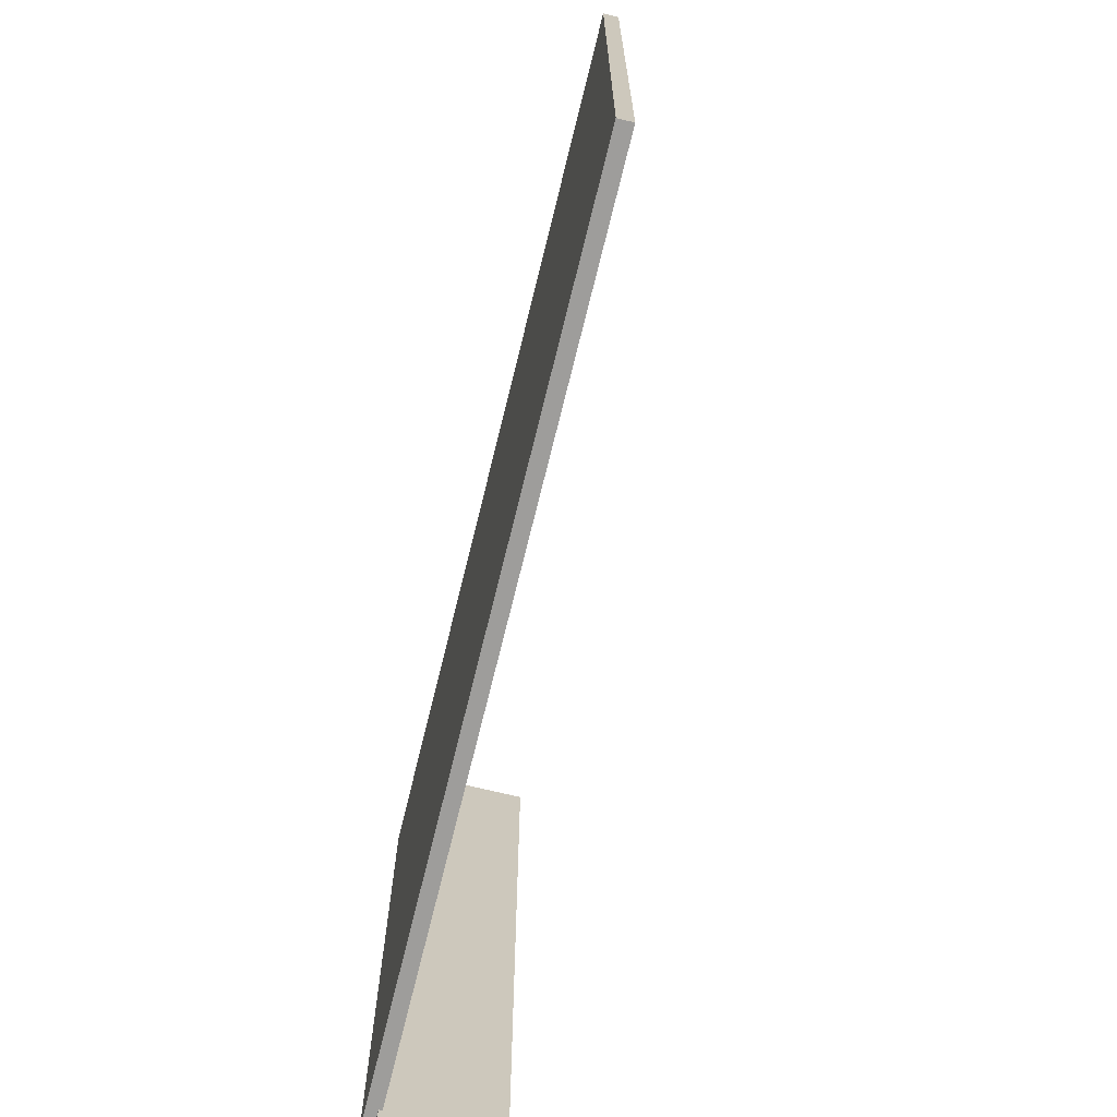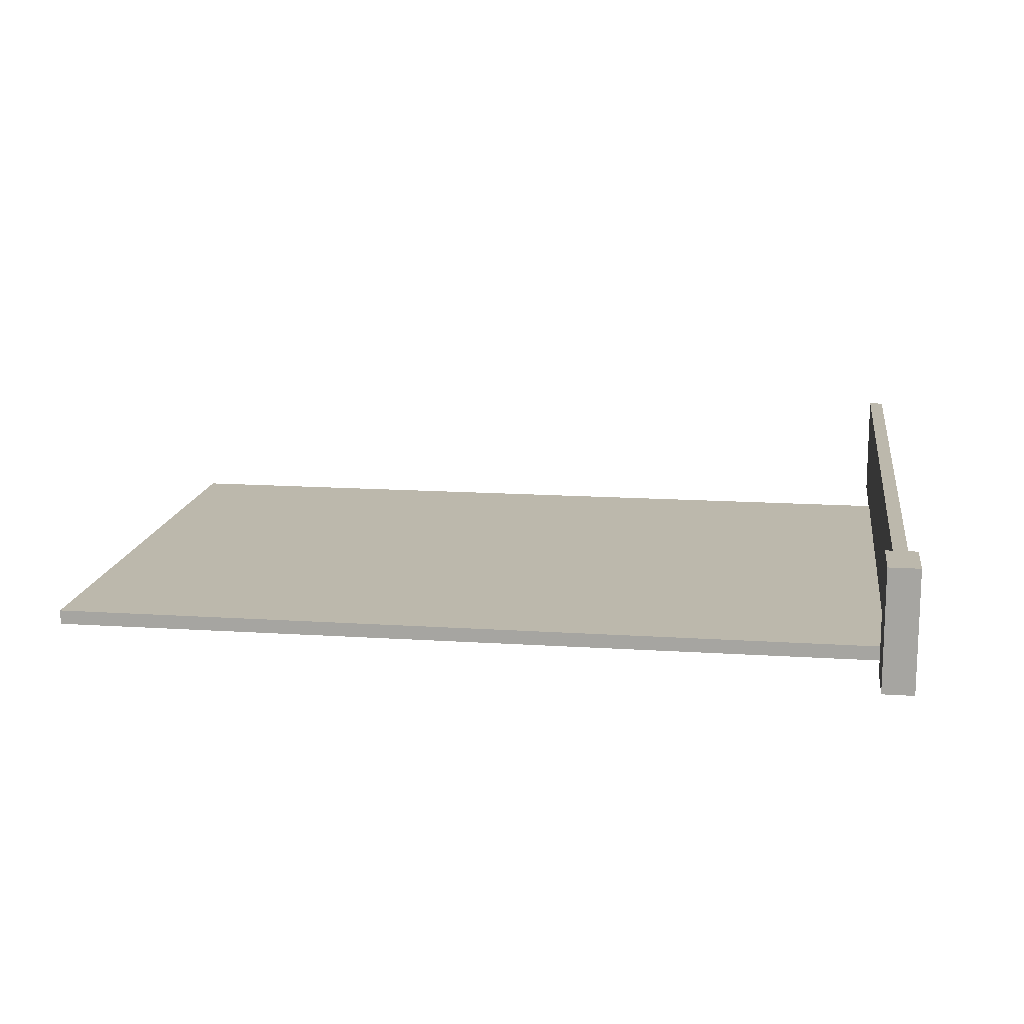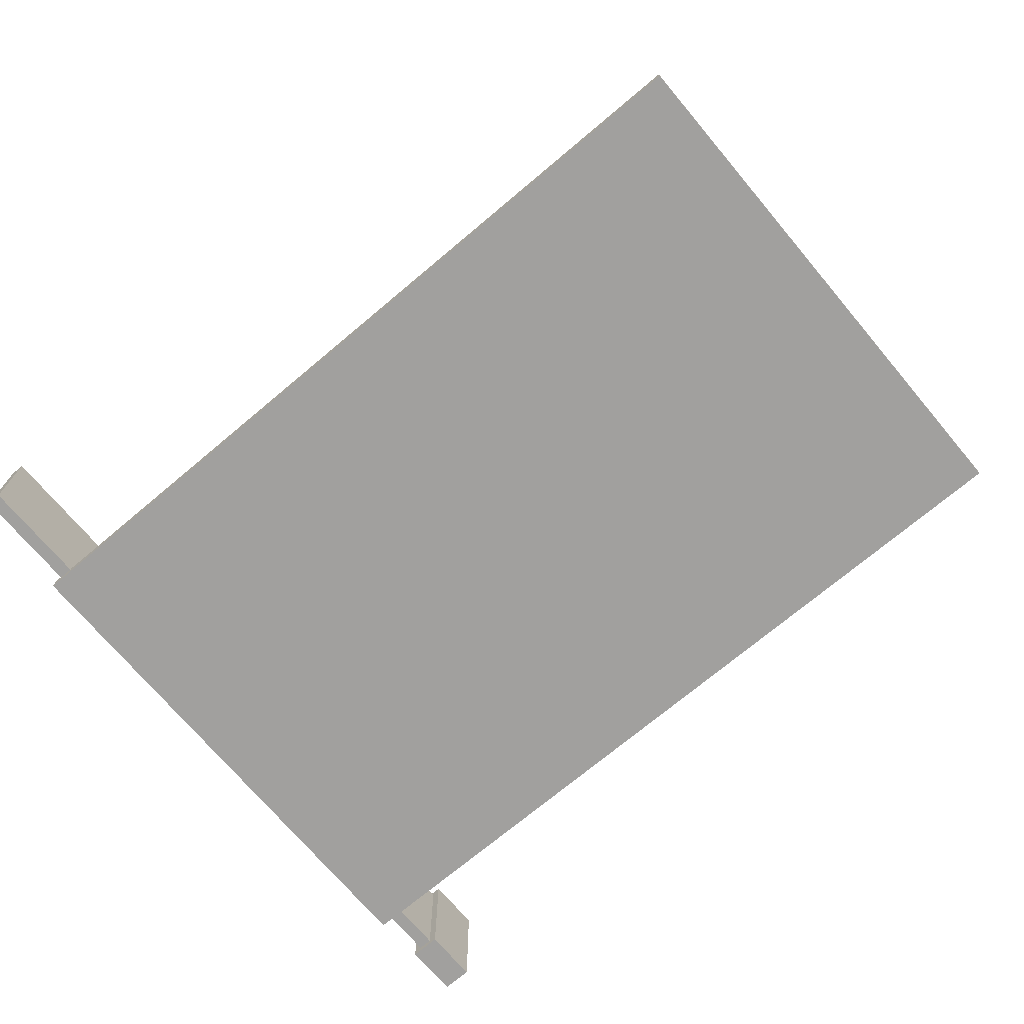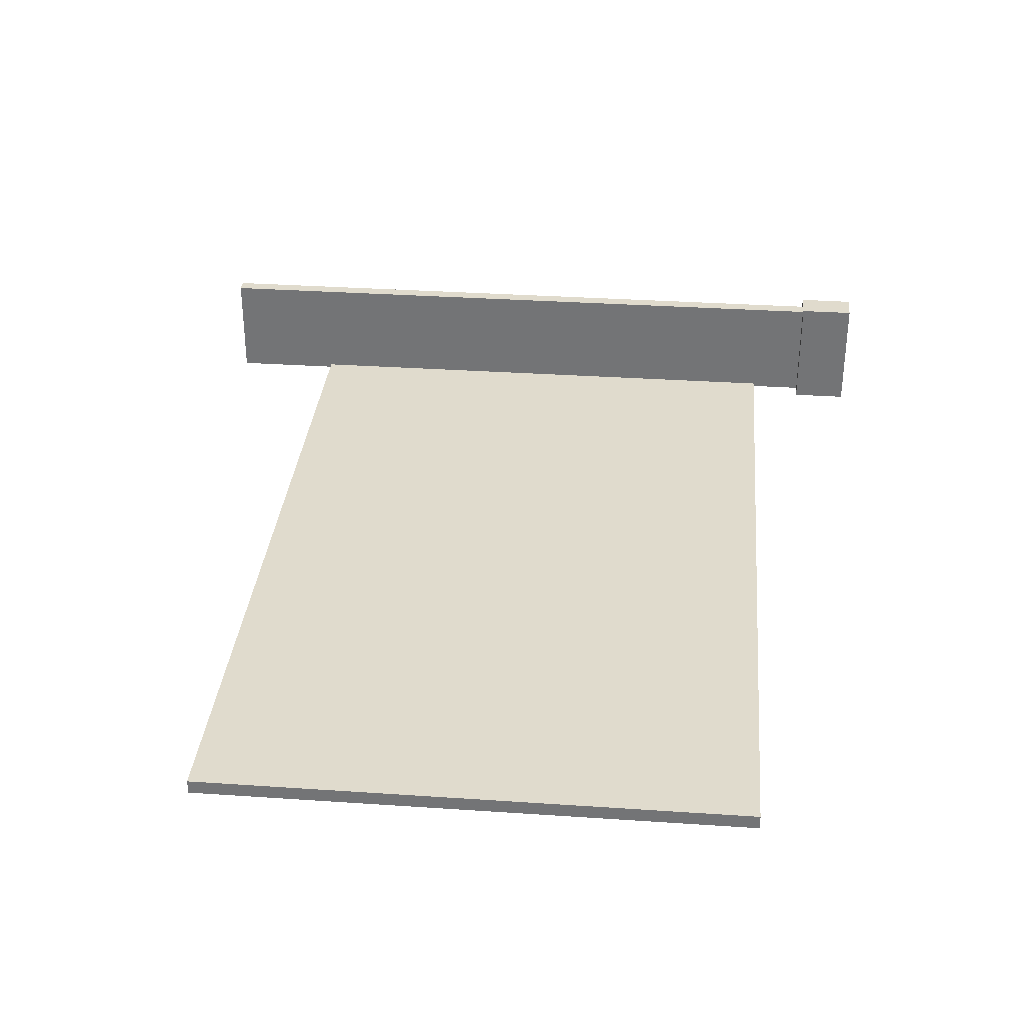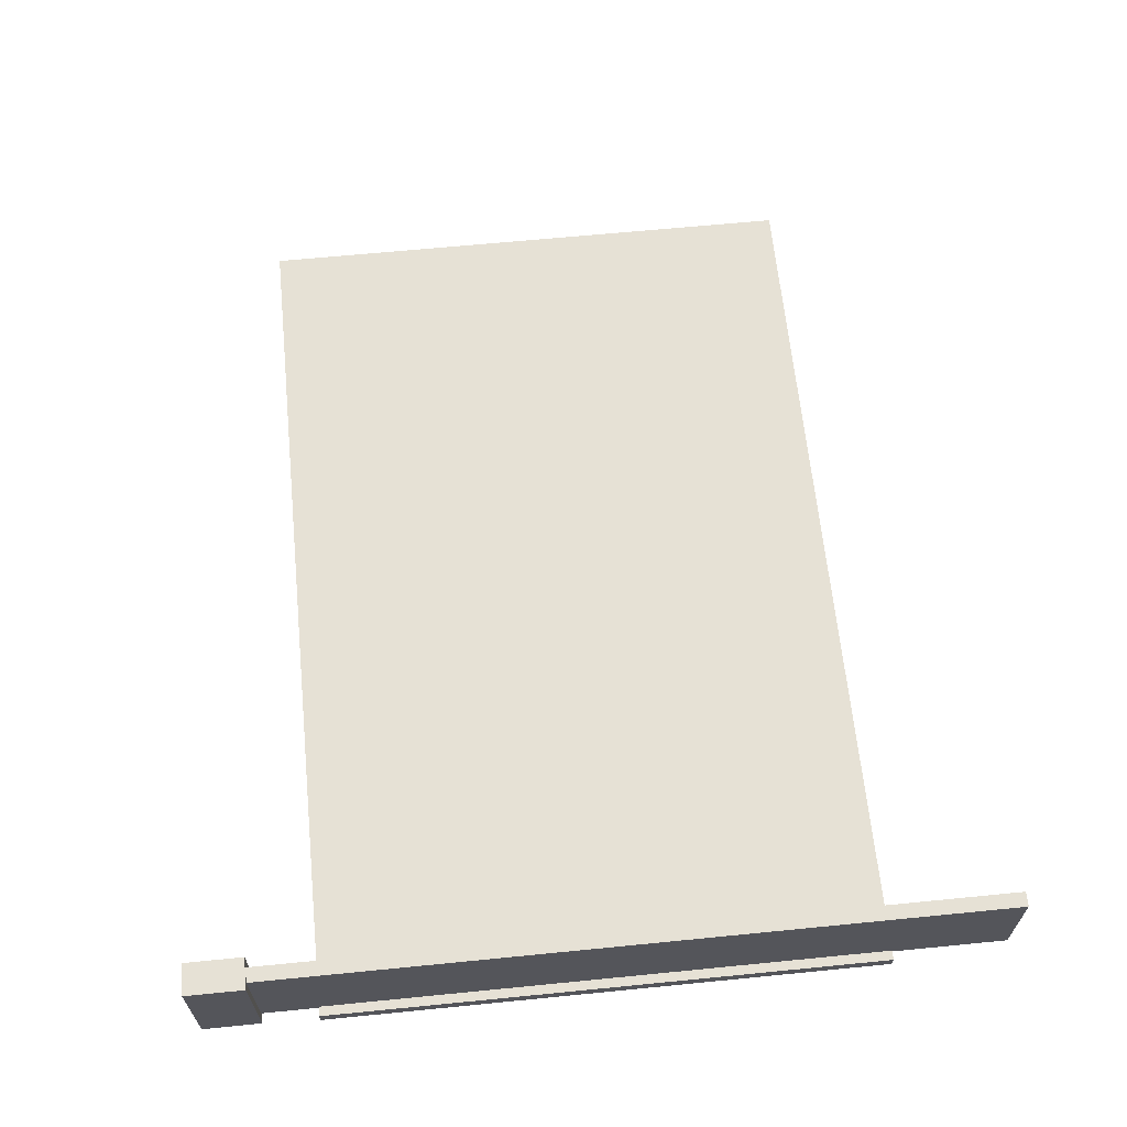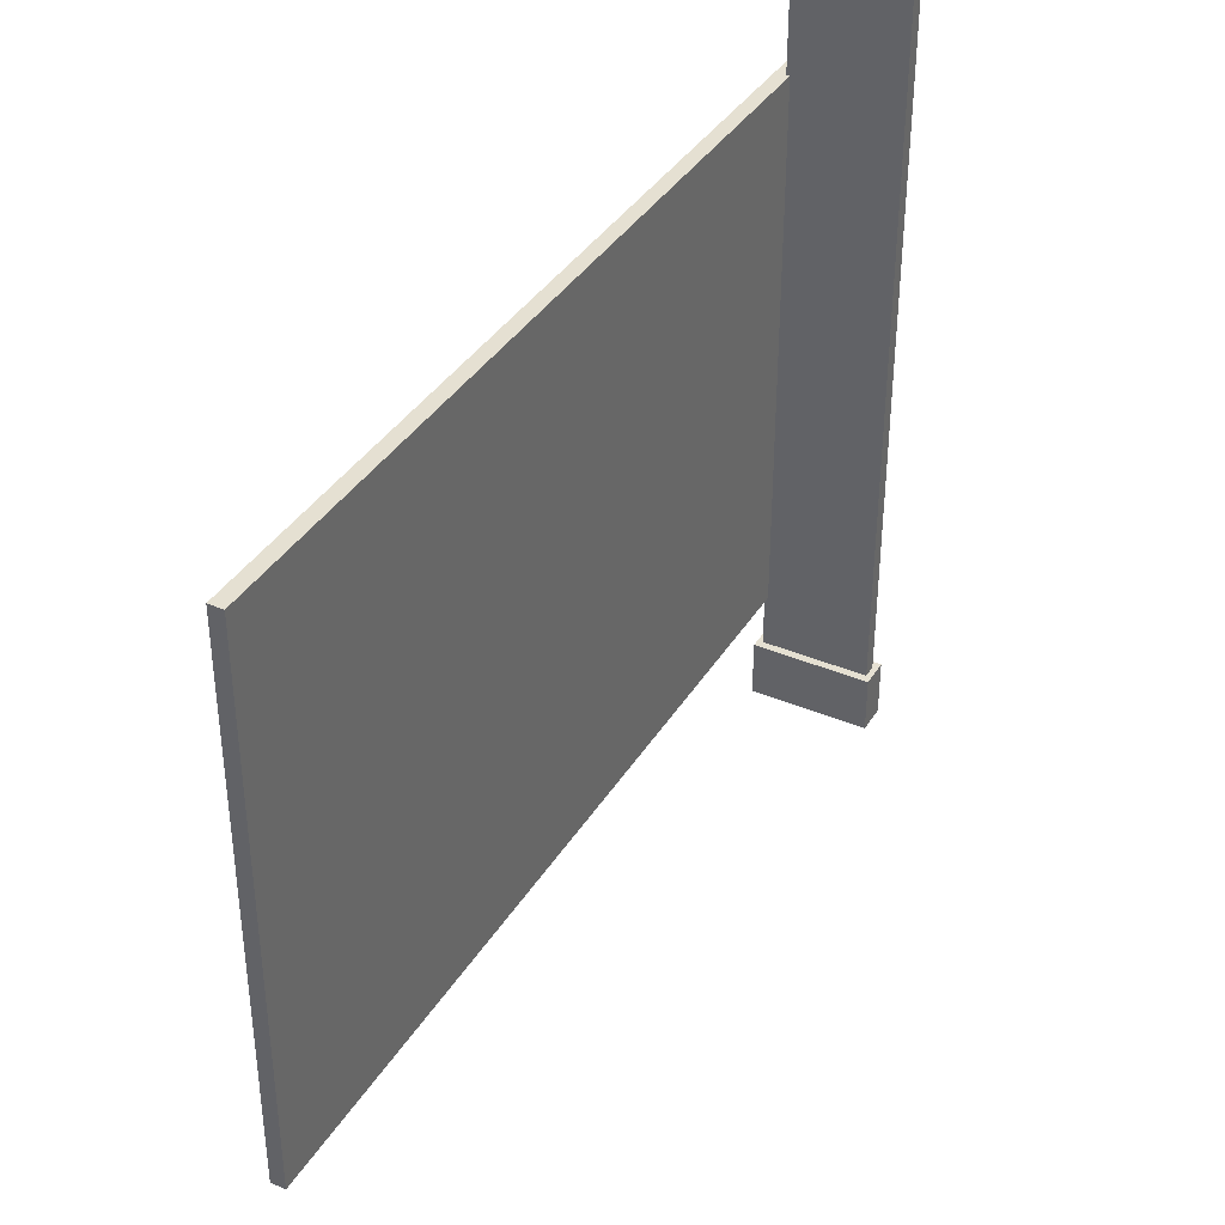
<metadata>
{"format":"obj","ext":"obj","renderer":"f3d","projection":"perspective","resolution":1024,"background":"white","views":[{"elev":-70.5,"azim":-103.8,"up":"+Y"},{"elev":14.6,"azim":8.1,"up":"+Z"},{"elev":-71.8,"azim":-139.9,"up":"+Z"},{"elev":33.2,"azim":-84.7,"up":"+Z"},{"elev":64.2,"azim":84.3,"up":"+Z"},{"elev":37.7,"azim":-61.7,"up":"+Y"}]}
</metadata>
<code>
o Wall
v -3.228 1.095 -0.05394
v -3.228 5.252 -0.05394
v -3.228 1.095 0.05394
v -3.228 5.252 0.05394
v 3.228 1.095 -0.05394
v 3.228 5.252 -0.05394
v 3.228 1.095 0.05394
v 3.228 5.252 0.05394
f 1 3 4 2
f 3 7 8 4
f 7 5 6 8
f 5 1 2 6
f 3 1 5 7
f 8 6 2 4
o Beam
v 3.051 0.2459 0.8551
v 3.051 6.102 0.8551
v 3.159 0.2459 0.8551
v 3.159 6.102 0.8551
v 3.051 0.2459 0.02742
v 3.051 6.102 0.02742
v 3.159 0.2459 0.02742
v 3.159 6.102 0.02742
f 9 11 12 10
f 11 15 16 12
f 15 13 14 16
f 13 9 10 14
f 11 9 13 15
f 16 14 10 12
o Beam_Foot
v 2.989 0.2483 0.897
v 2.989 0.6807 0.897
v 3.221 0.2483 0.897
v 3.221 0.6807 0.897
v 2.989 0.2483 -0.01444
v 2.989 0.6807 -0.01444
v 3.221 0.2483 -0.01444
v 3.221 0.6807 -0.01444
f 17 19 20 18
f 19 23 24 20
f 23 21 22 24
f 21 17 18 22
f 19 17 21 23
f 24 22 18 20

</code>
